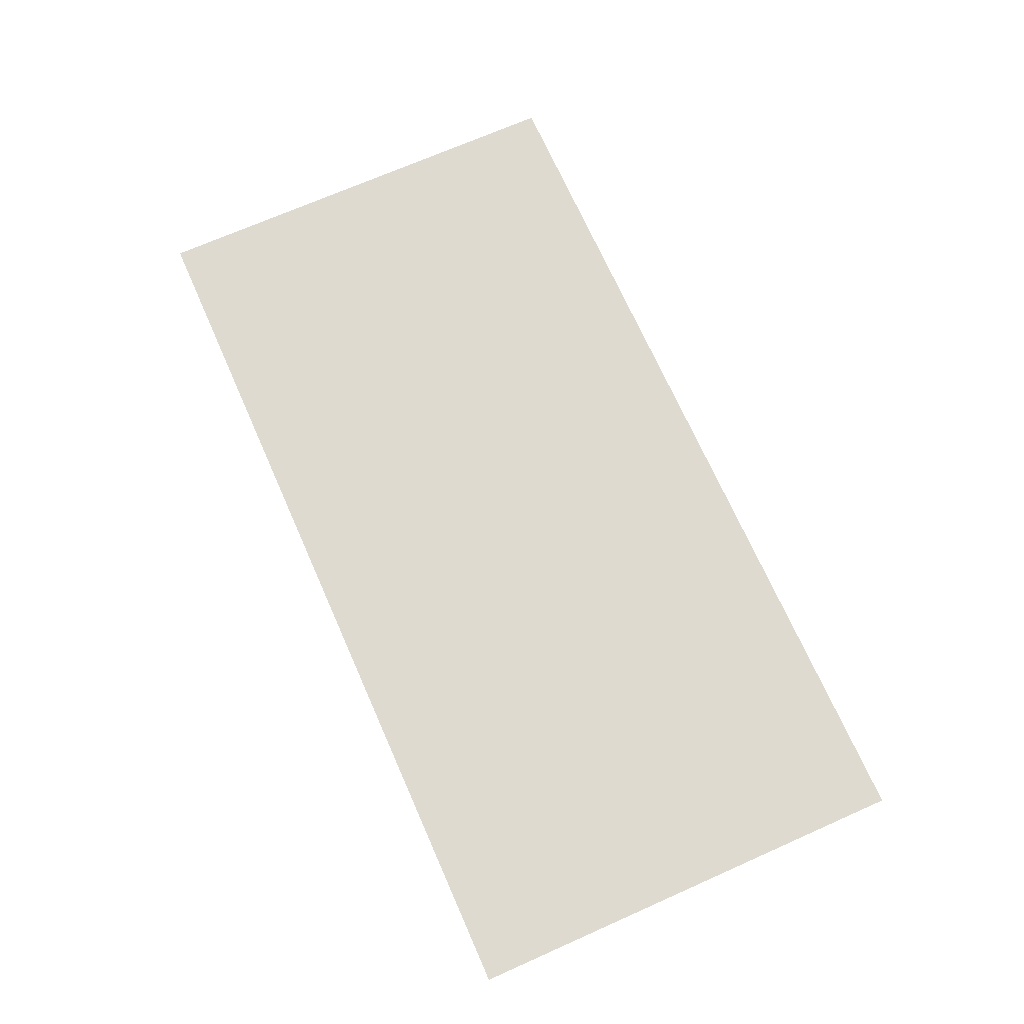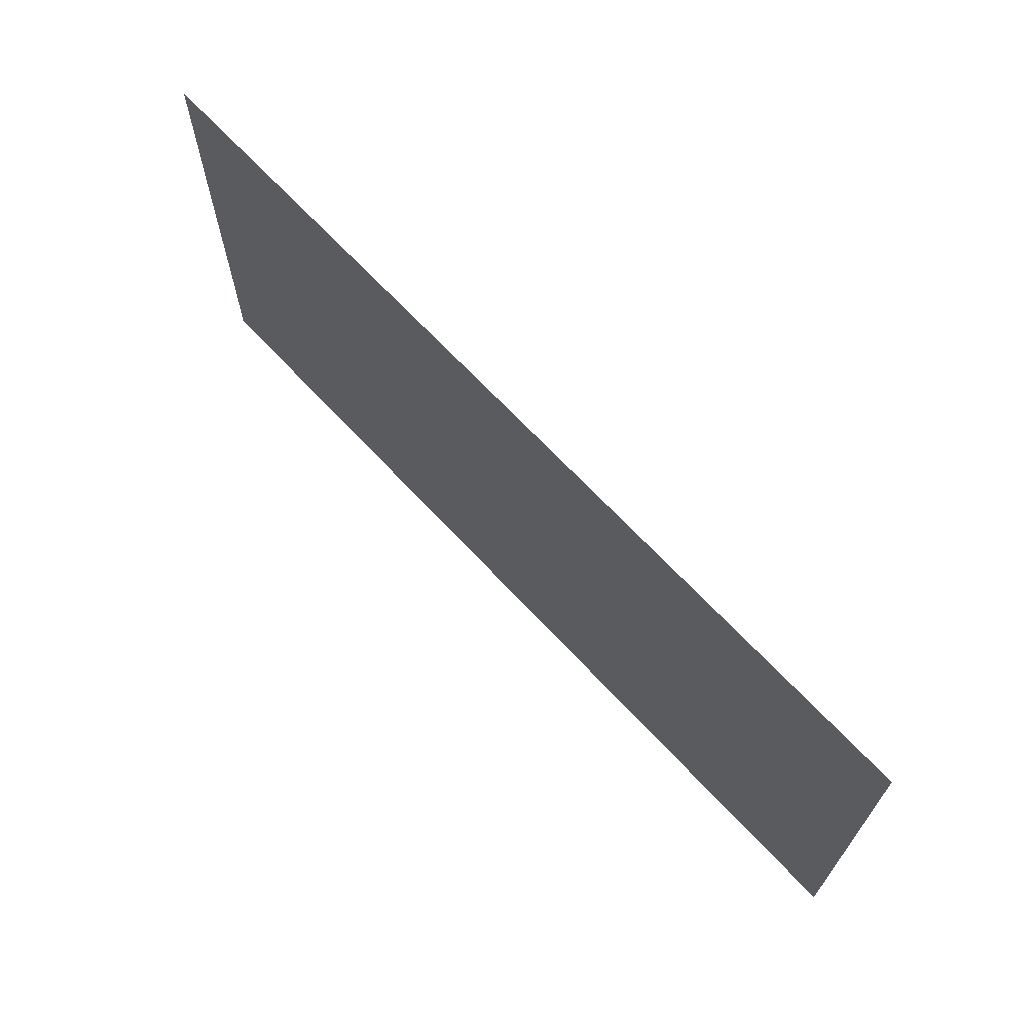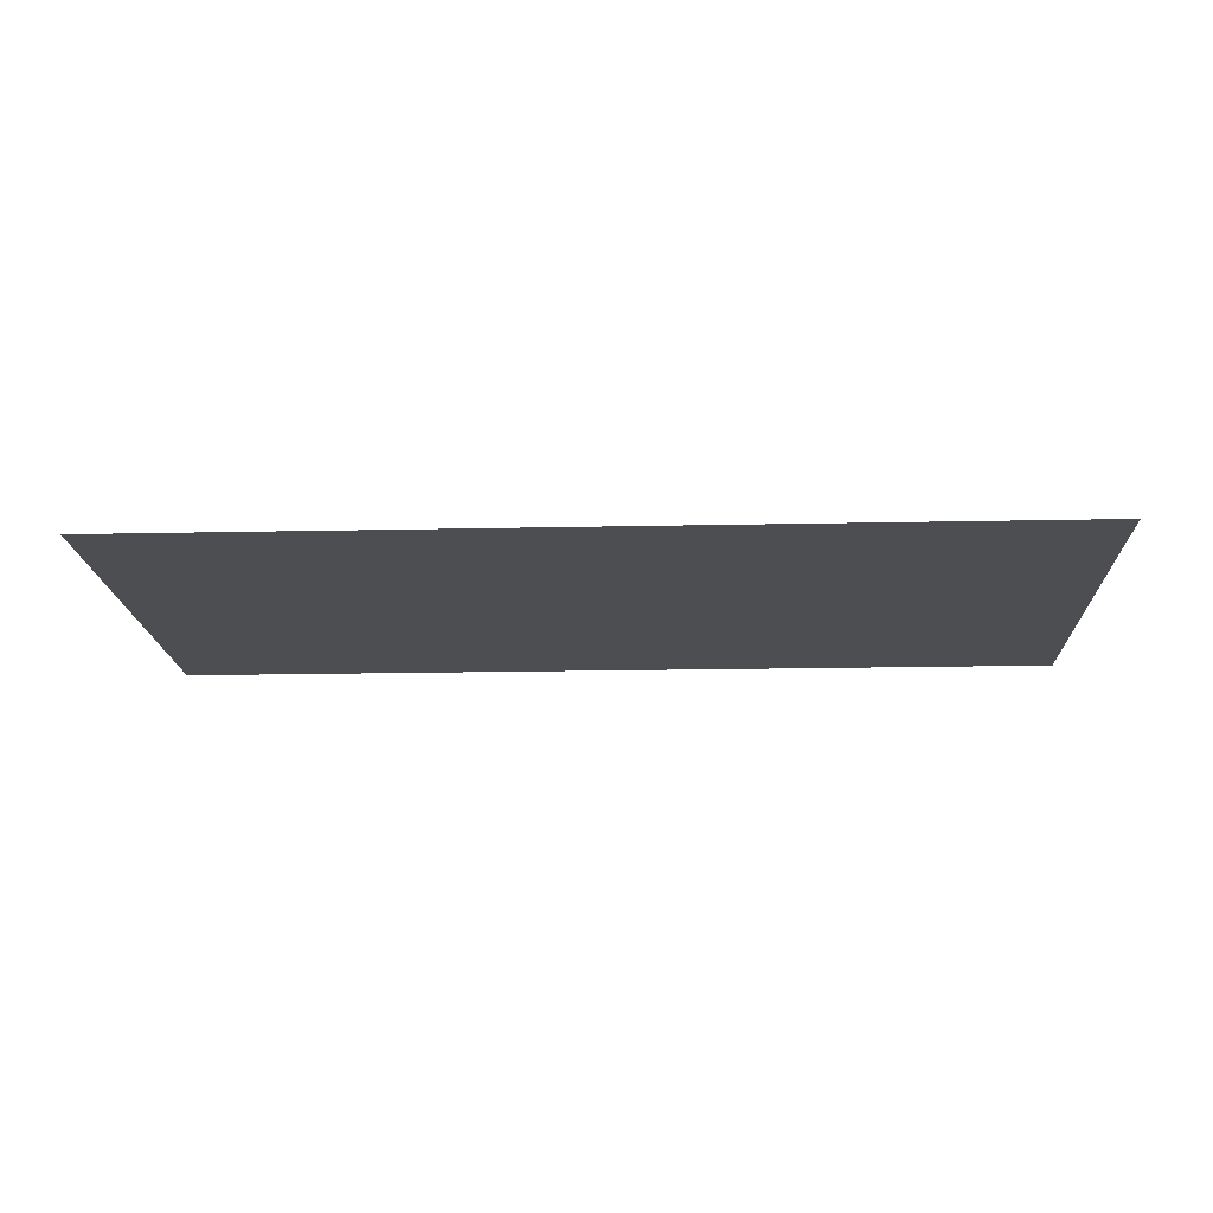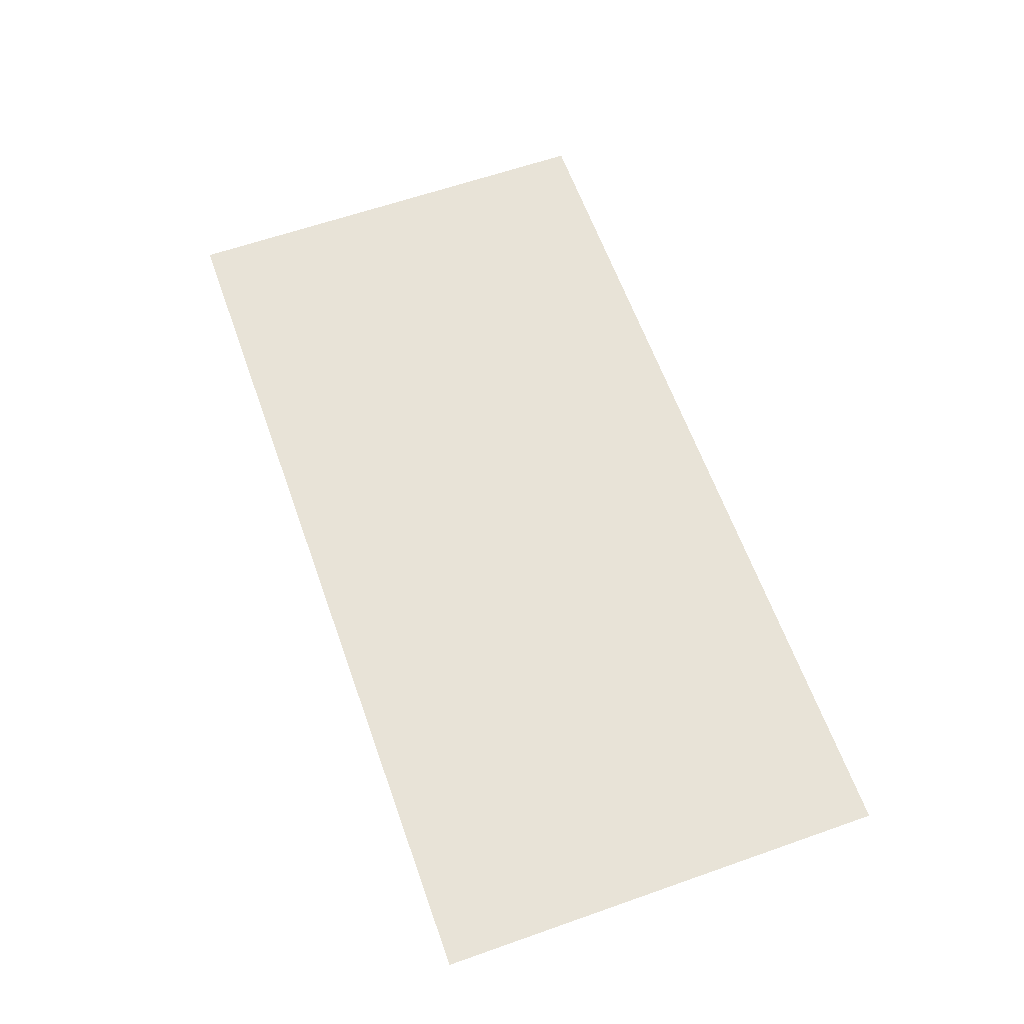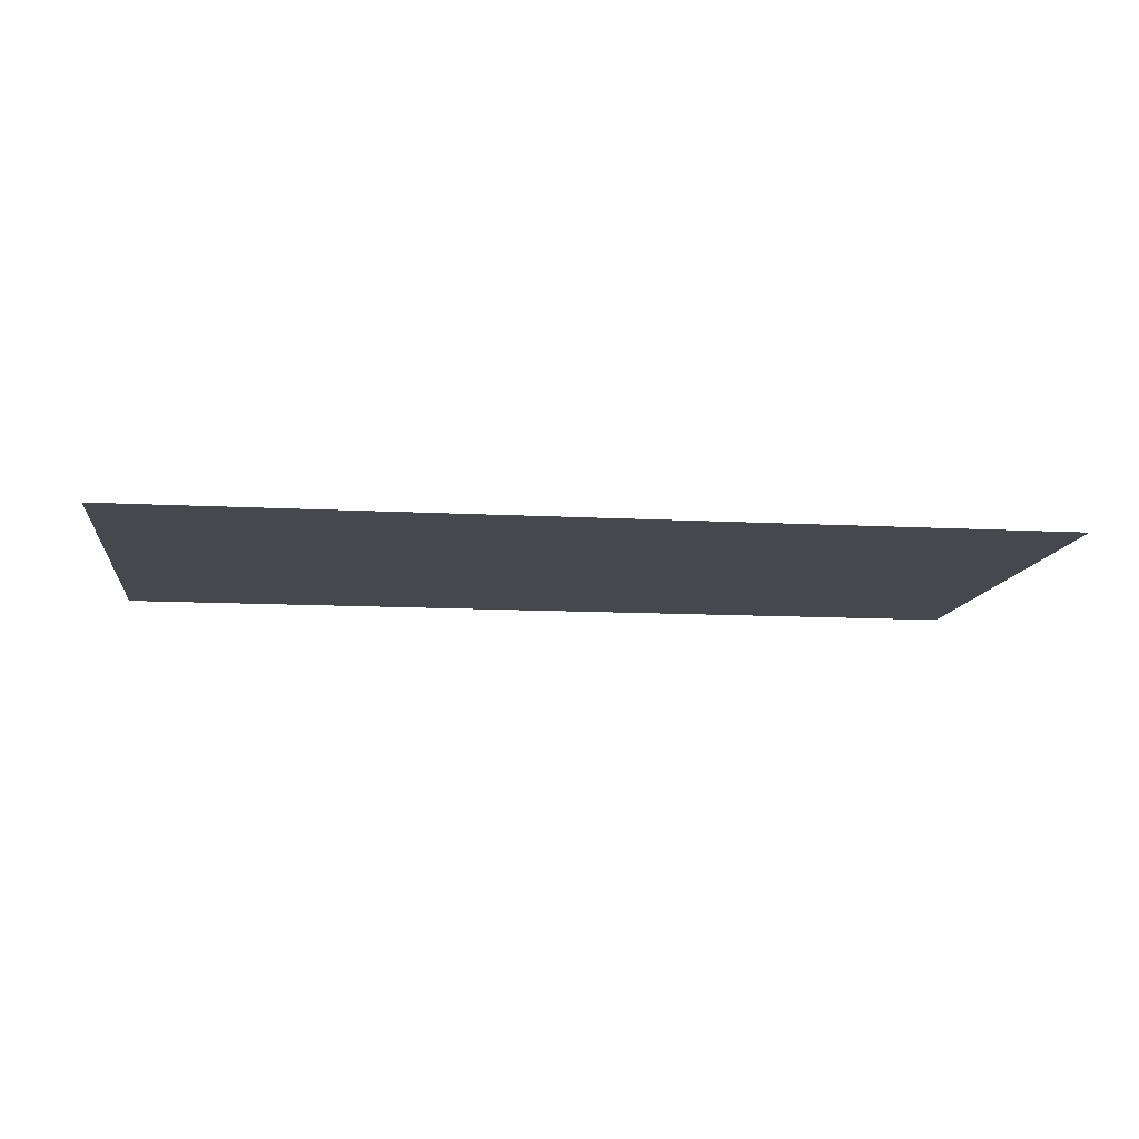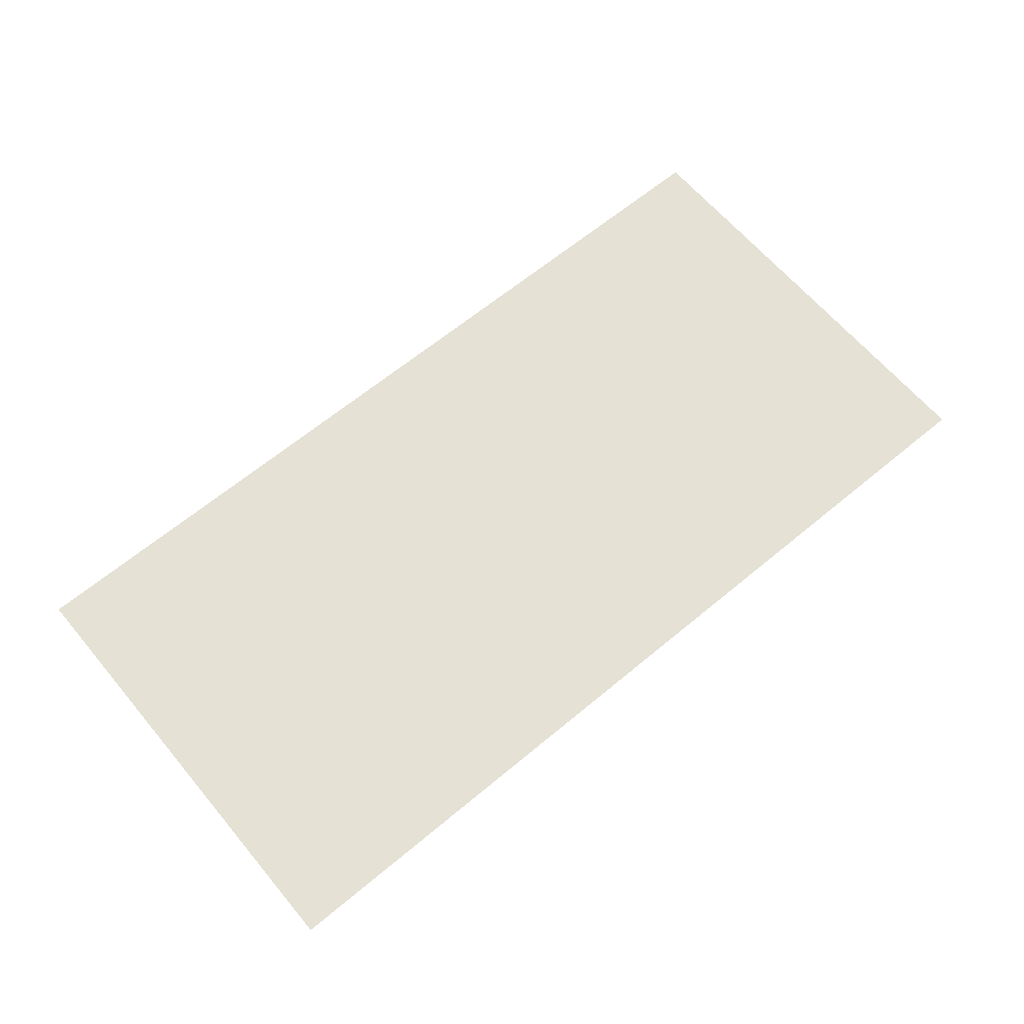
<metadata>
{"format":"obj","ext":"obj","renderer":"f3d","projection":"perspective","resolution":1024,"background":"white","views":[{"elev":70.7,"azim":66.1,"up":"+Z"},{"elev":67.4,"azim":-132.9,"up":"+Y"},{"elev":-17.2,"azim":2.5,"up":"+Z"},{"elev":62.3,"azim":-109.6,"up":"+Z"},{"elev":-11.8,"azim":172.6,"up":"+Z"},{"elev":64.2,"azim":140.0,"up":"+Z"}]}
</metadata>
<code>
g [tail pt2] tail pt2
v 0.24 -0.12 0
v 0.24 0.12 0
v -0.24 0.12 0
v -0.24 -0.12 0
g [tail pt2] tail pt2_0
f 1 4 2
f 2 4 3

</code>
